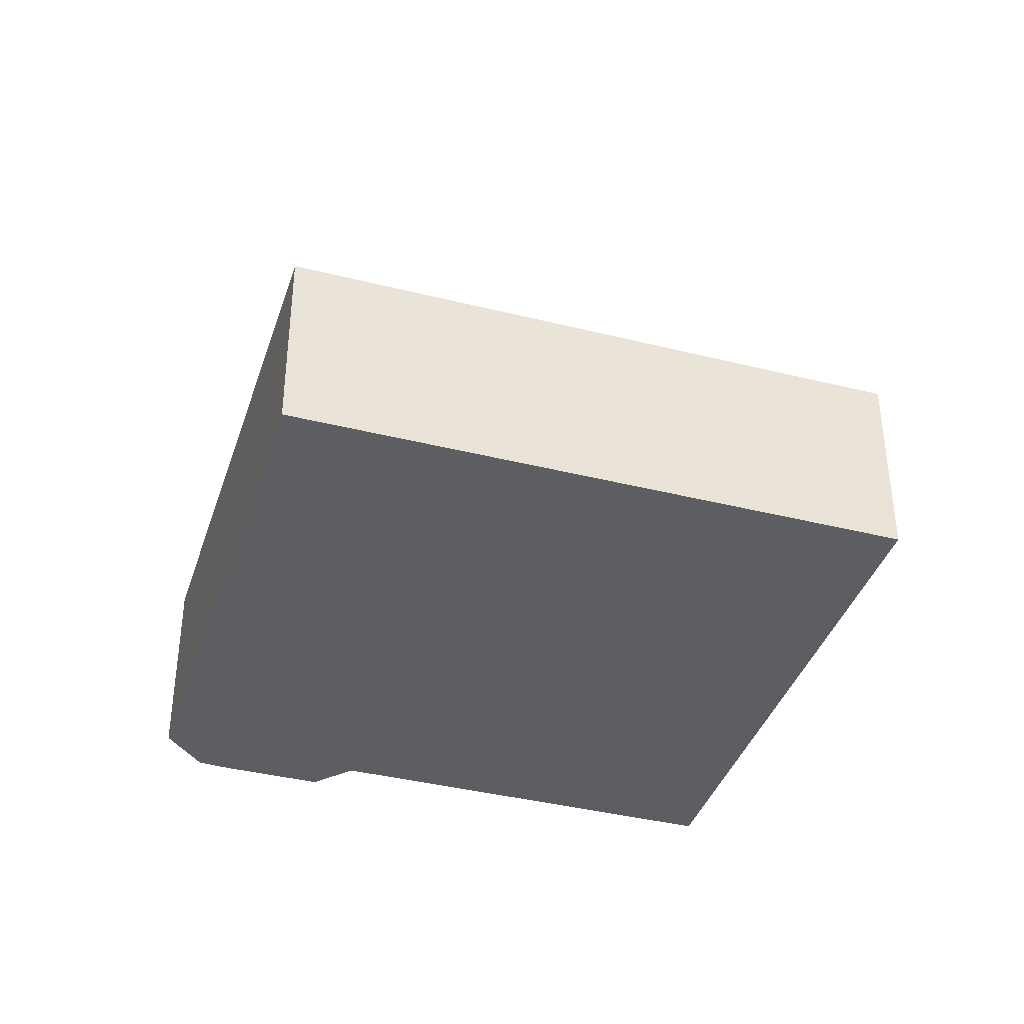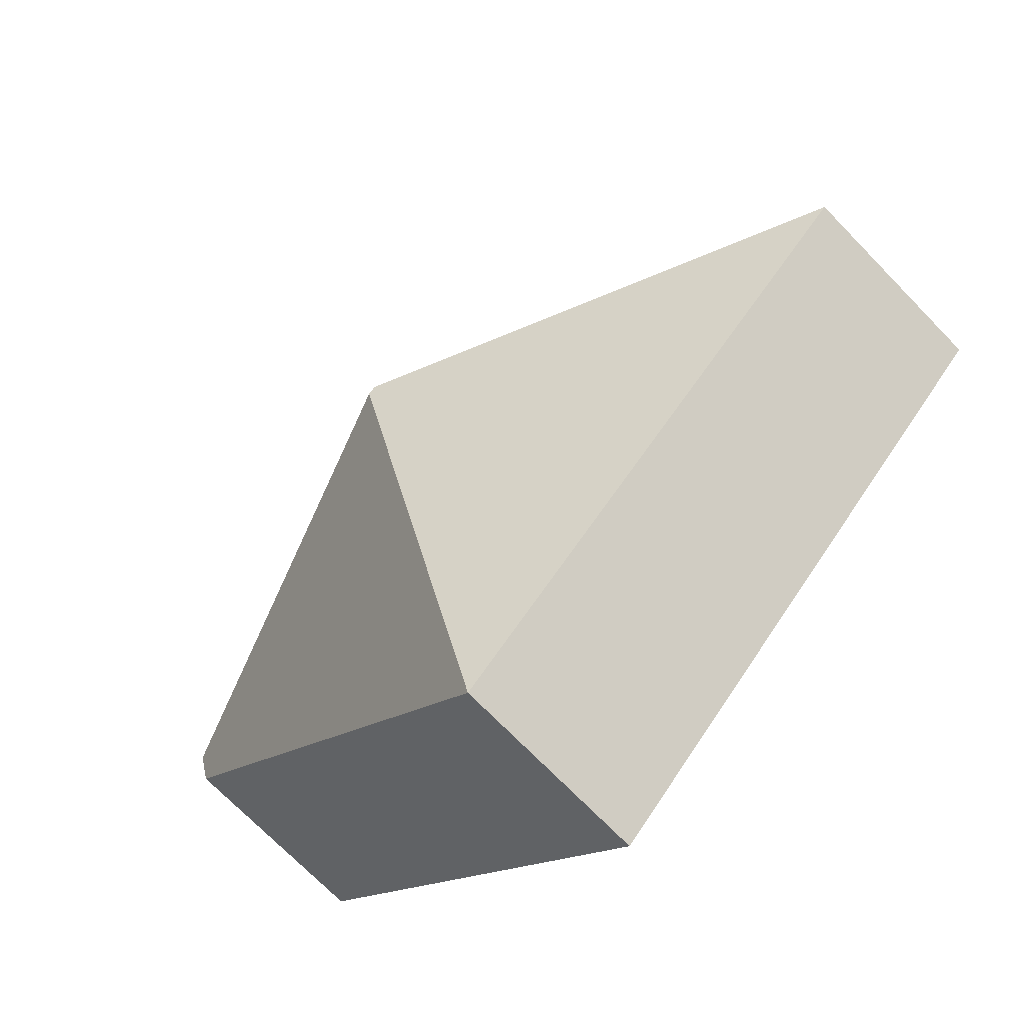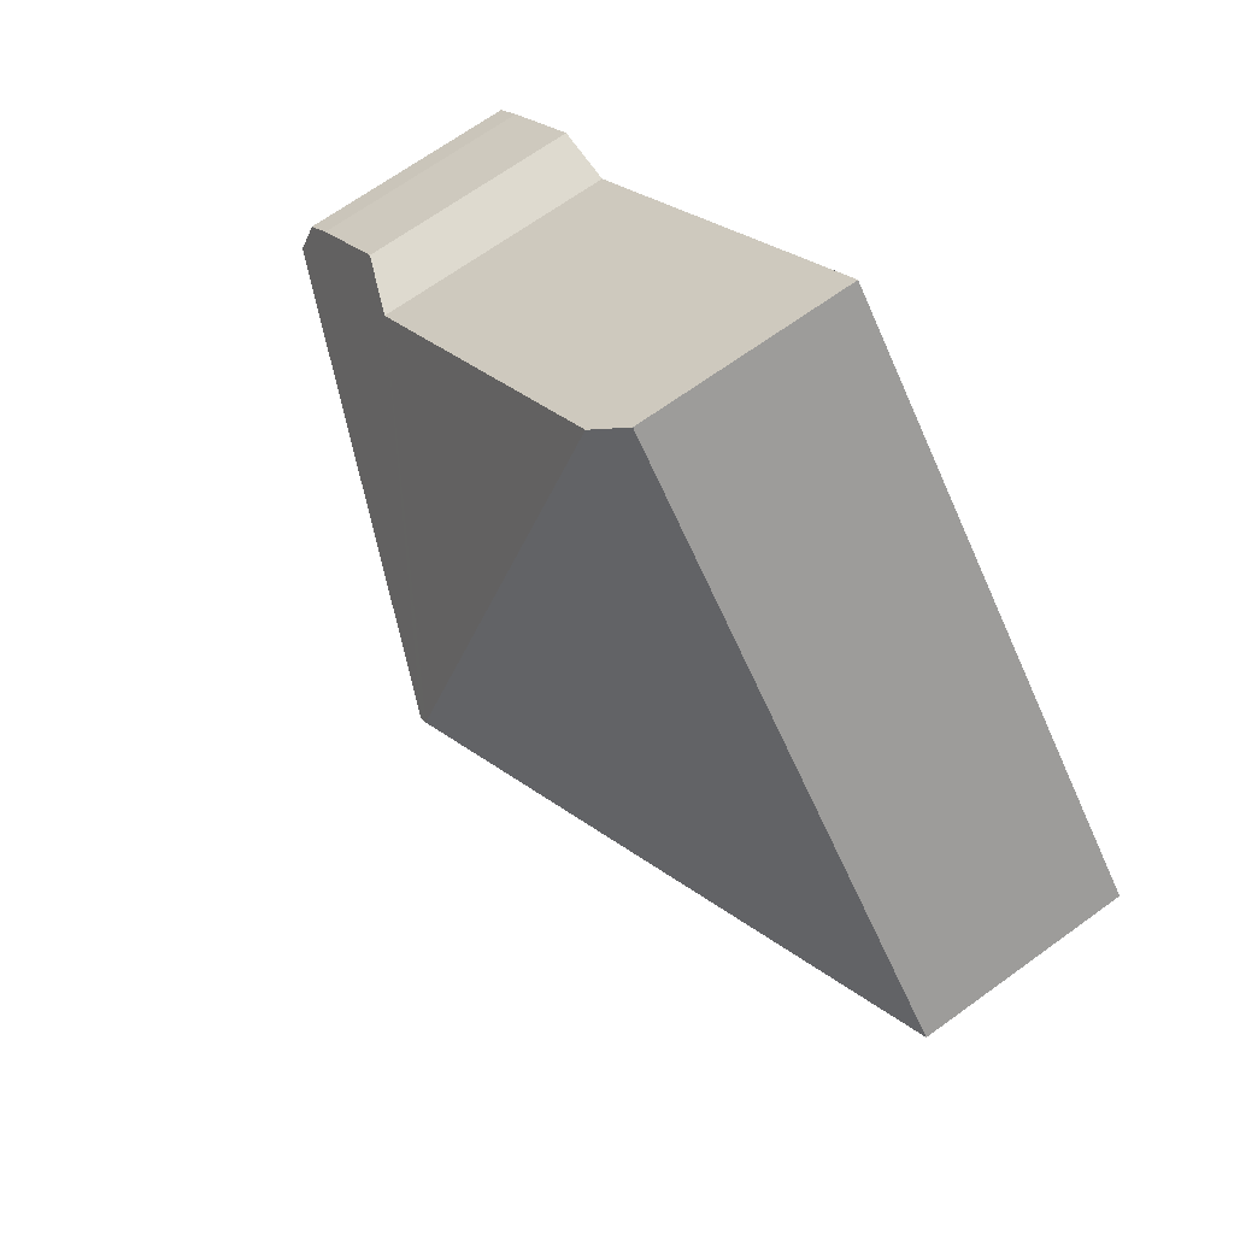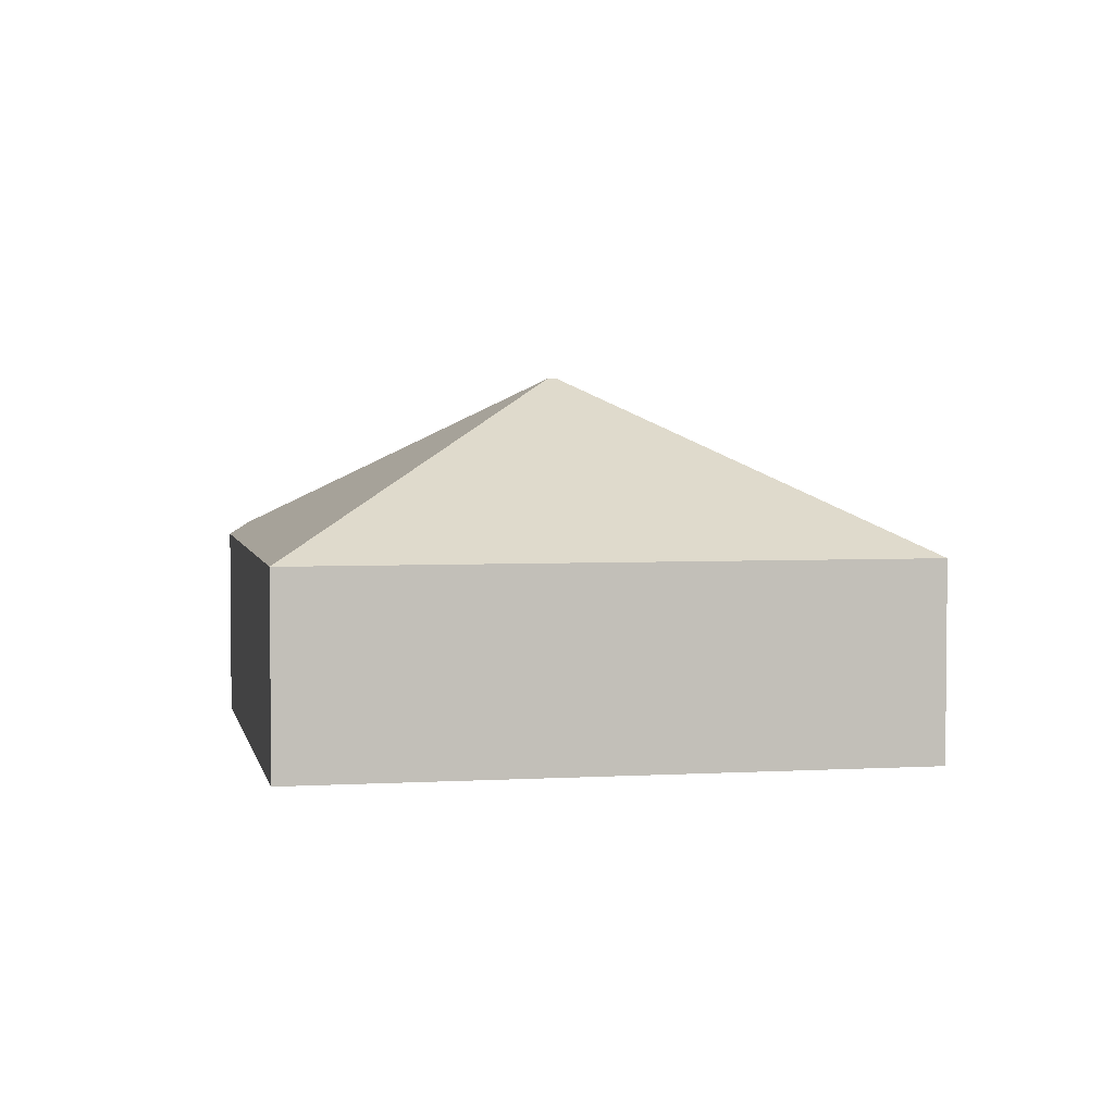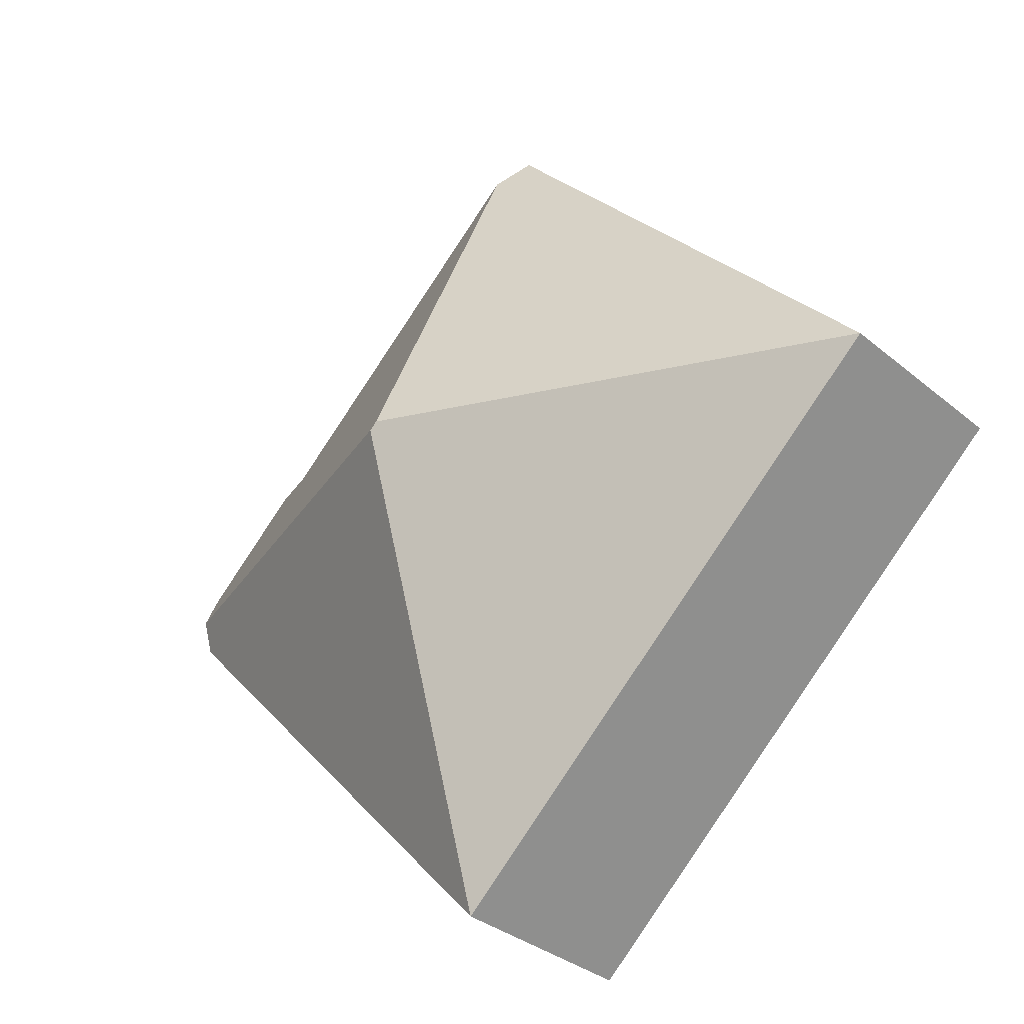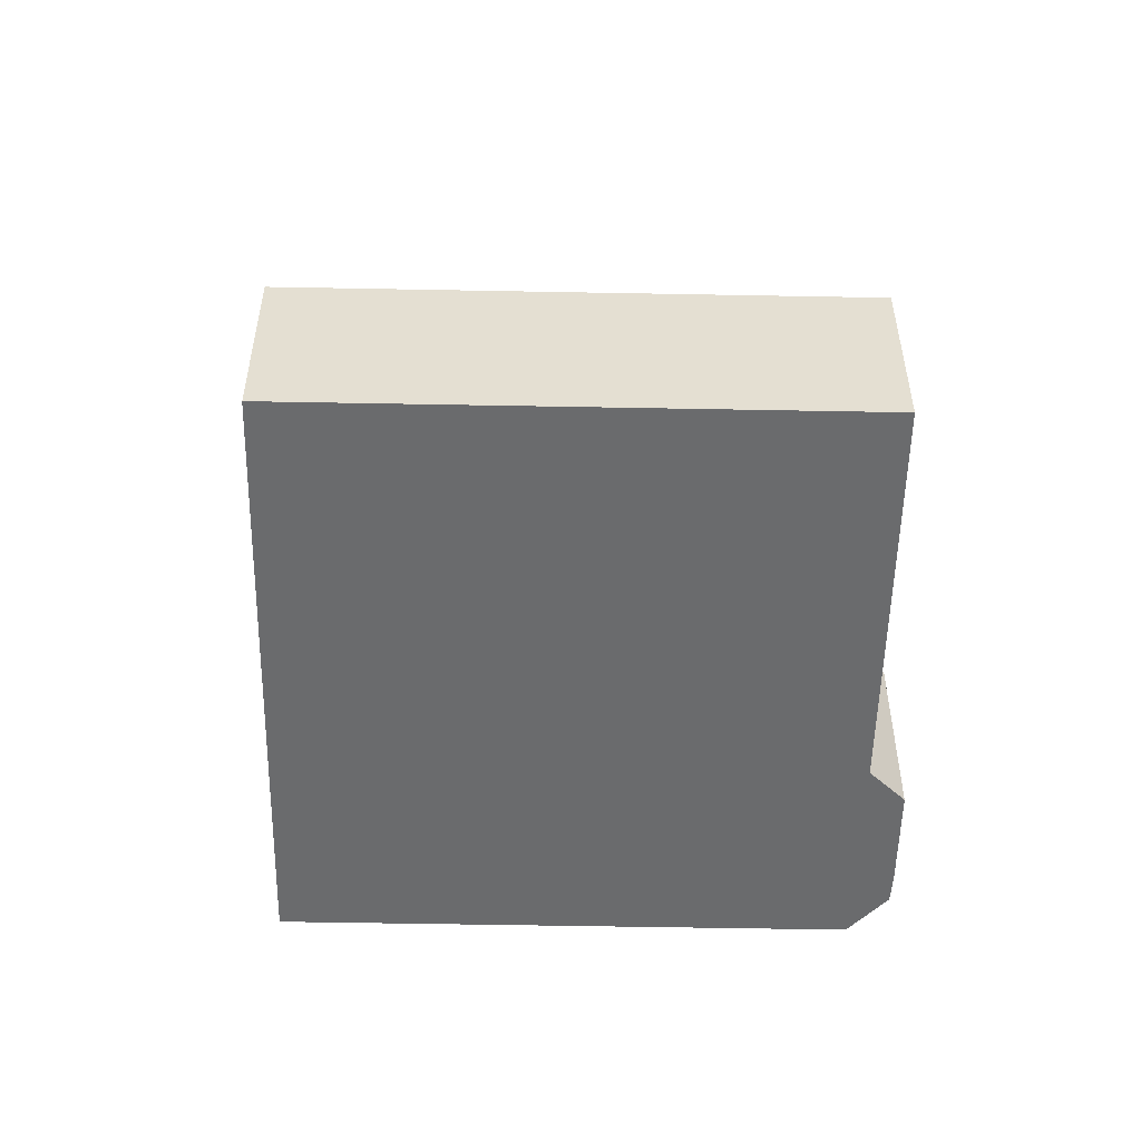
<metadata>
{"format":"obj","ext":"obj","renderer":"f3d","projection":"perspective","resolution":1024,"background":"white","views":[{"elev":-38.9,"azim":-155.2,"up":"+Y"},{"elev":-71.9,"azim":-135.8,"up":"+Z"},{"elev":67.5,"azim":-126.0,"up":"+Z"},{"elev":3.5,"azim":-149.0,"up":"+Y"},{"elev":-33.7,"azim":-138.3,"up":"+Z"},{"elev":-53.2,"azim":-48.9,"up":"+Y"}]}
</metadata>
<code>
v  10.16 8.346 0.326
v  19.5 4.459 0.095
v  10.64 4.459 -9.665
v  19.44 4.734 0.771
v  9.991 8.346 0.479
v  0 4.459 2.73e-16
v  8.939 4.459 9.84
v  9.569 4.926 9.268
v  15.97 4.926 3.455
v  17.12 4.459 3.556
v  18.85 4.459 1.987
v  19.38 4.479 1.455
v  8.939 -6.025e-16 9.84
v  15.97 -2.116e-16 3.455
v  9.569 -5.675e-16 9.268
v  17.12 -2.177e-16 3.556
v  18.85 -1.217e-16 1.987
v  19.38 -8.909e-17 1.455
v  19.5 -5.817e-18 0.095
v  19.44 -4.721e-17 0.771
v  10.64 5.918e-16 -9.665
v  0 0 0
g defaultobject
f 1 2 3
f 2 1 4
f 5 3 6
f 3 5 1
f 7 5 6
f 5 7 8
f 9 5 8
f 5 9 1
f 1 9 4
f 4 9 10
f 4 10 11
f 4 11 12
f 7 9 8
f 9 7 13
f 9 13 14
f 14 13 15
f 16 11 10
f 11 16 17
f 11 18 12
f 18 11 17
f 14 10 9
f 10 14 16
f 12 2 4
f 2 12 18
f 2 18 19
f 19 18 20
f 19 3 2
f 3 19 21
f 21 6 3
f 6 21 22
f 22 7 6
f 7 22 13
f 20 21 19
f 21 20 18
f 21 18 17
f 21 17 22
f 22 17 16
f 22 16 14
f 22 14 15
f 22 15 13

</code>
